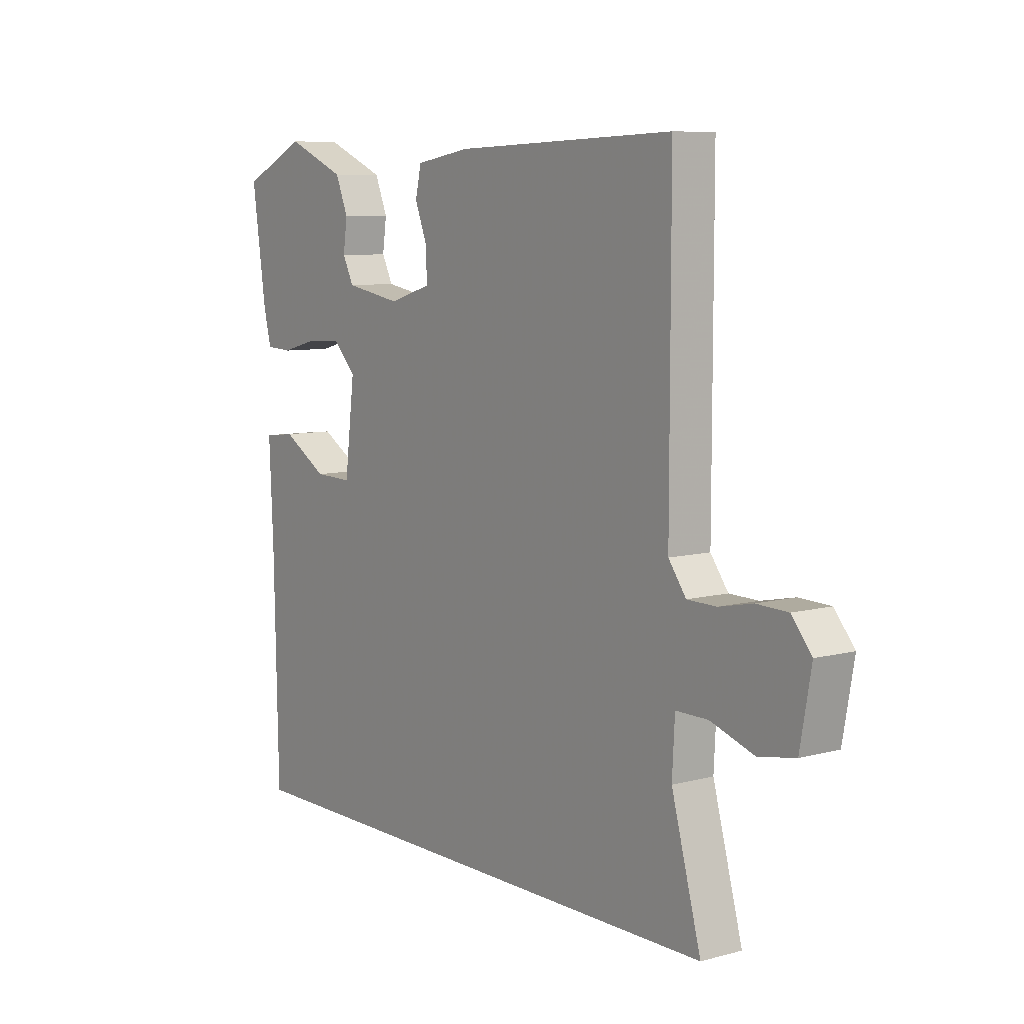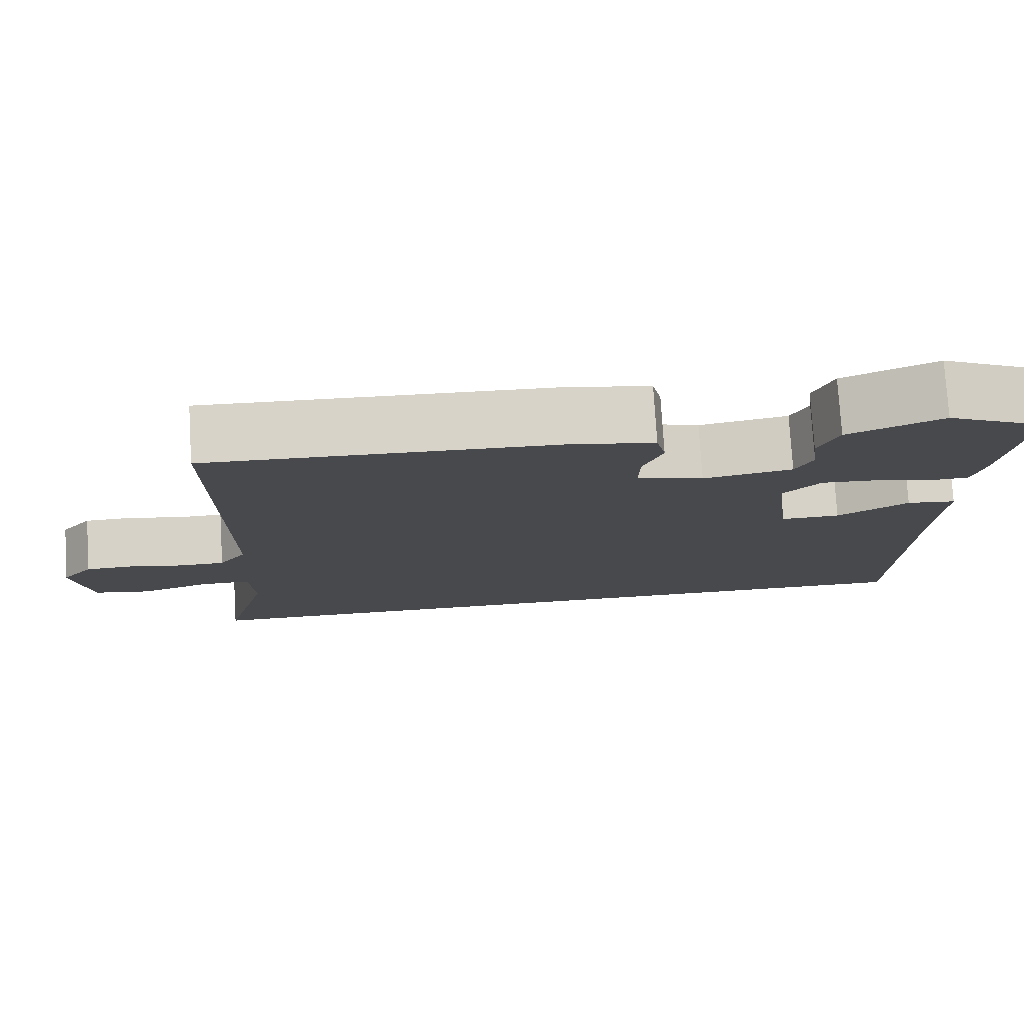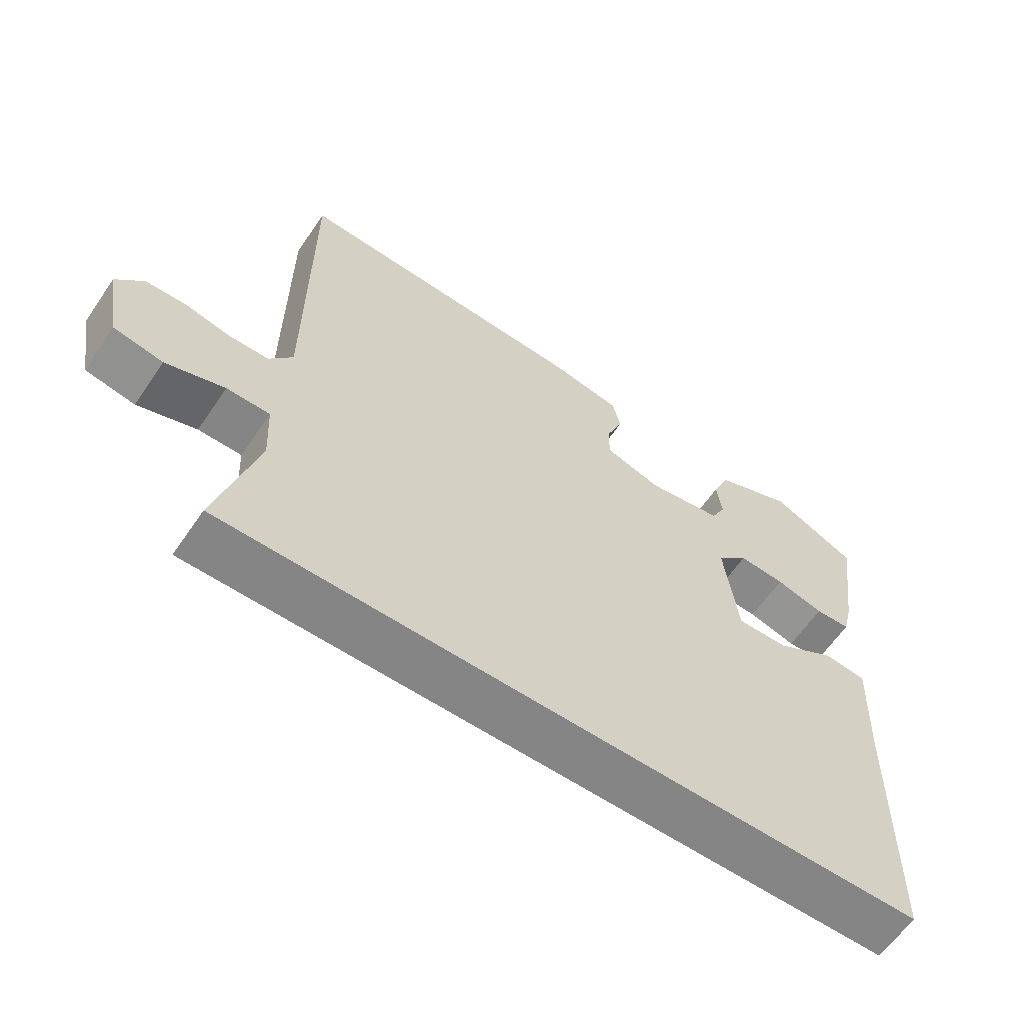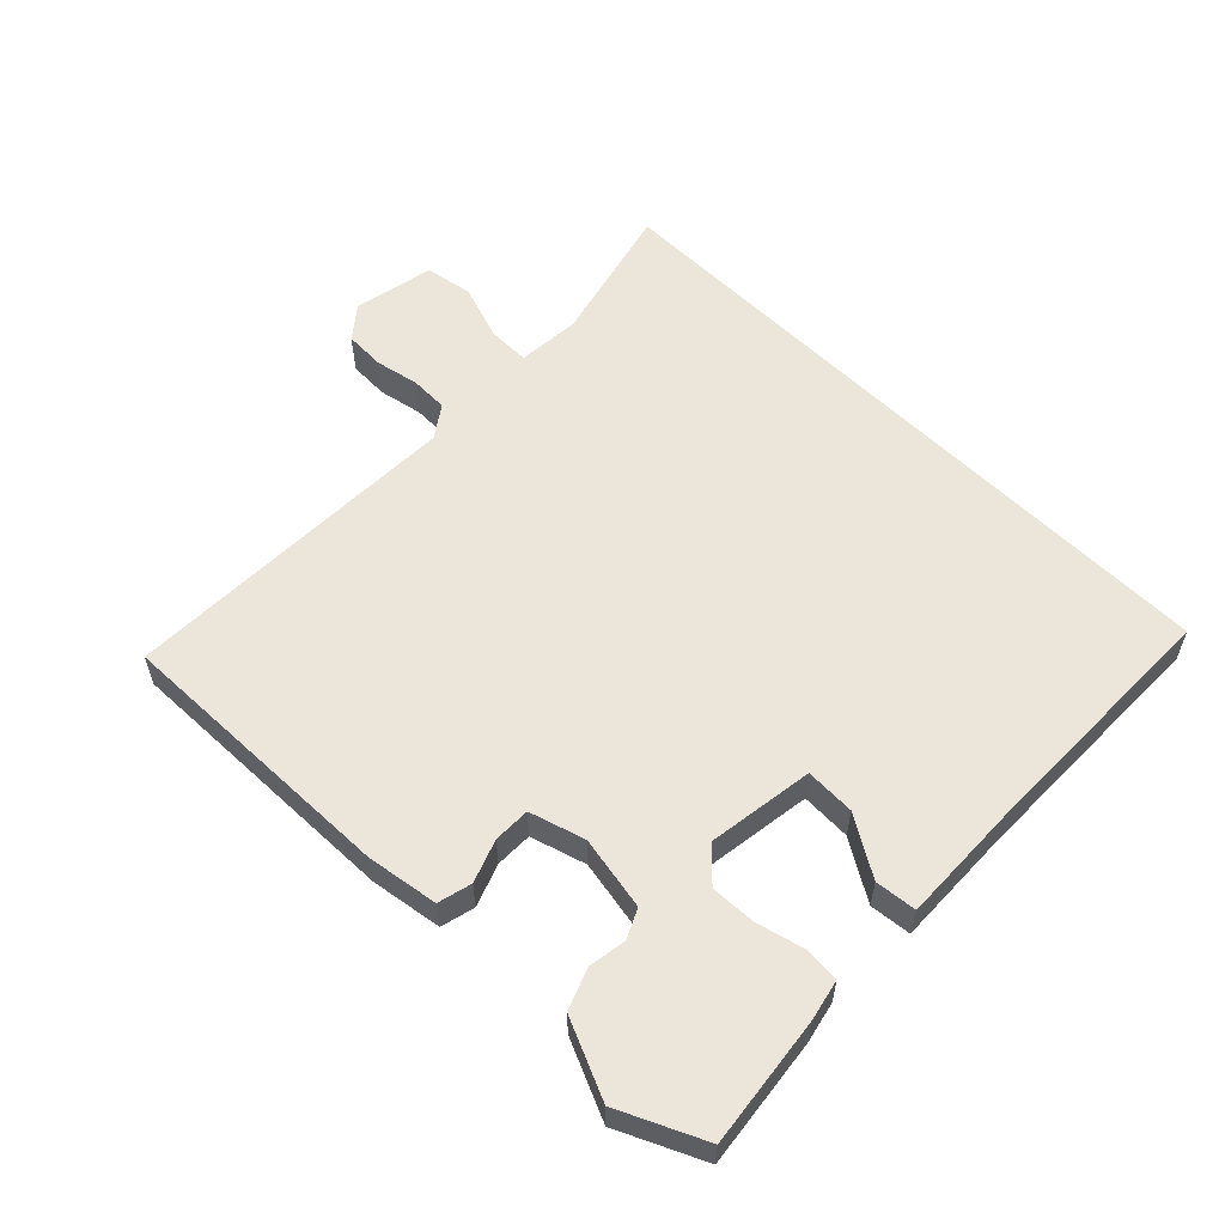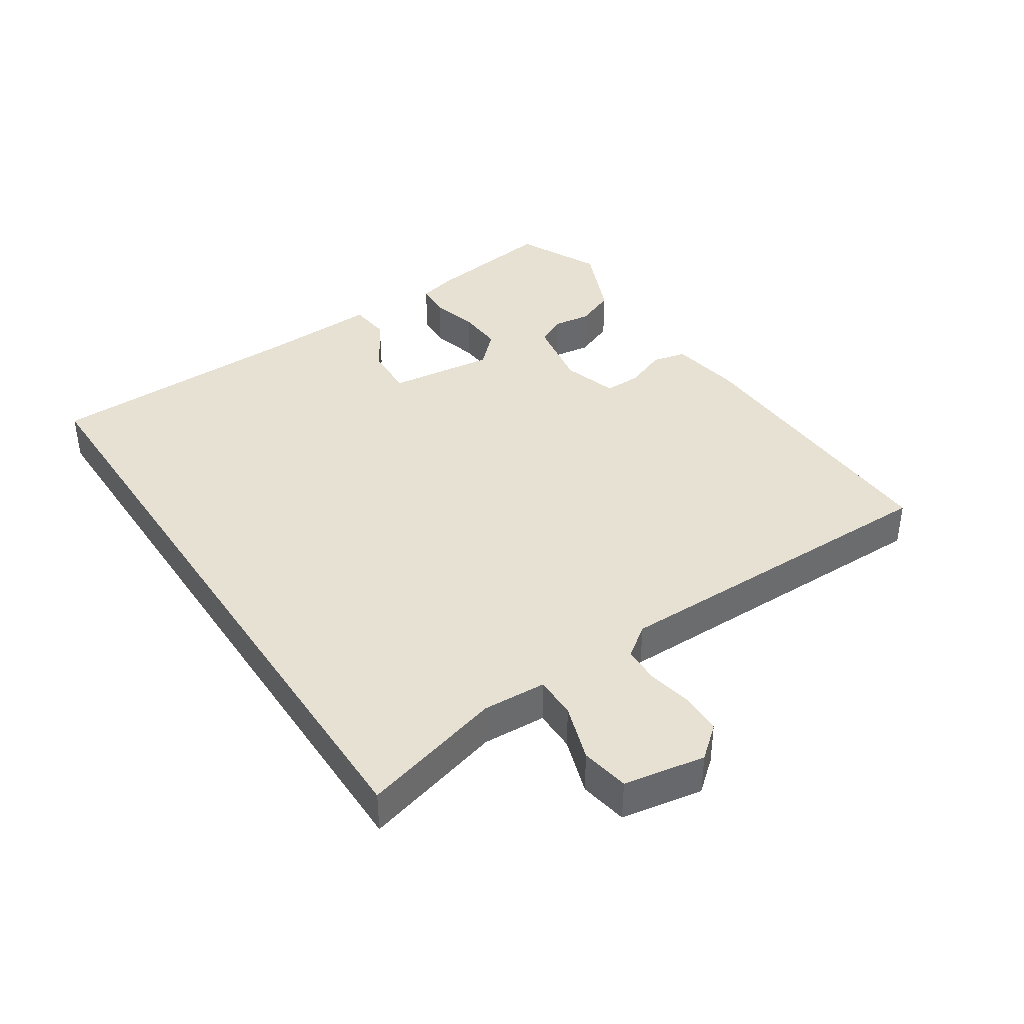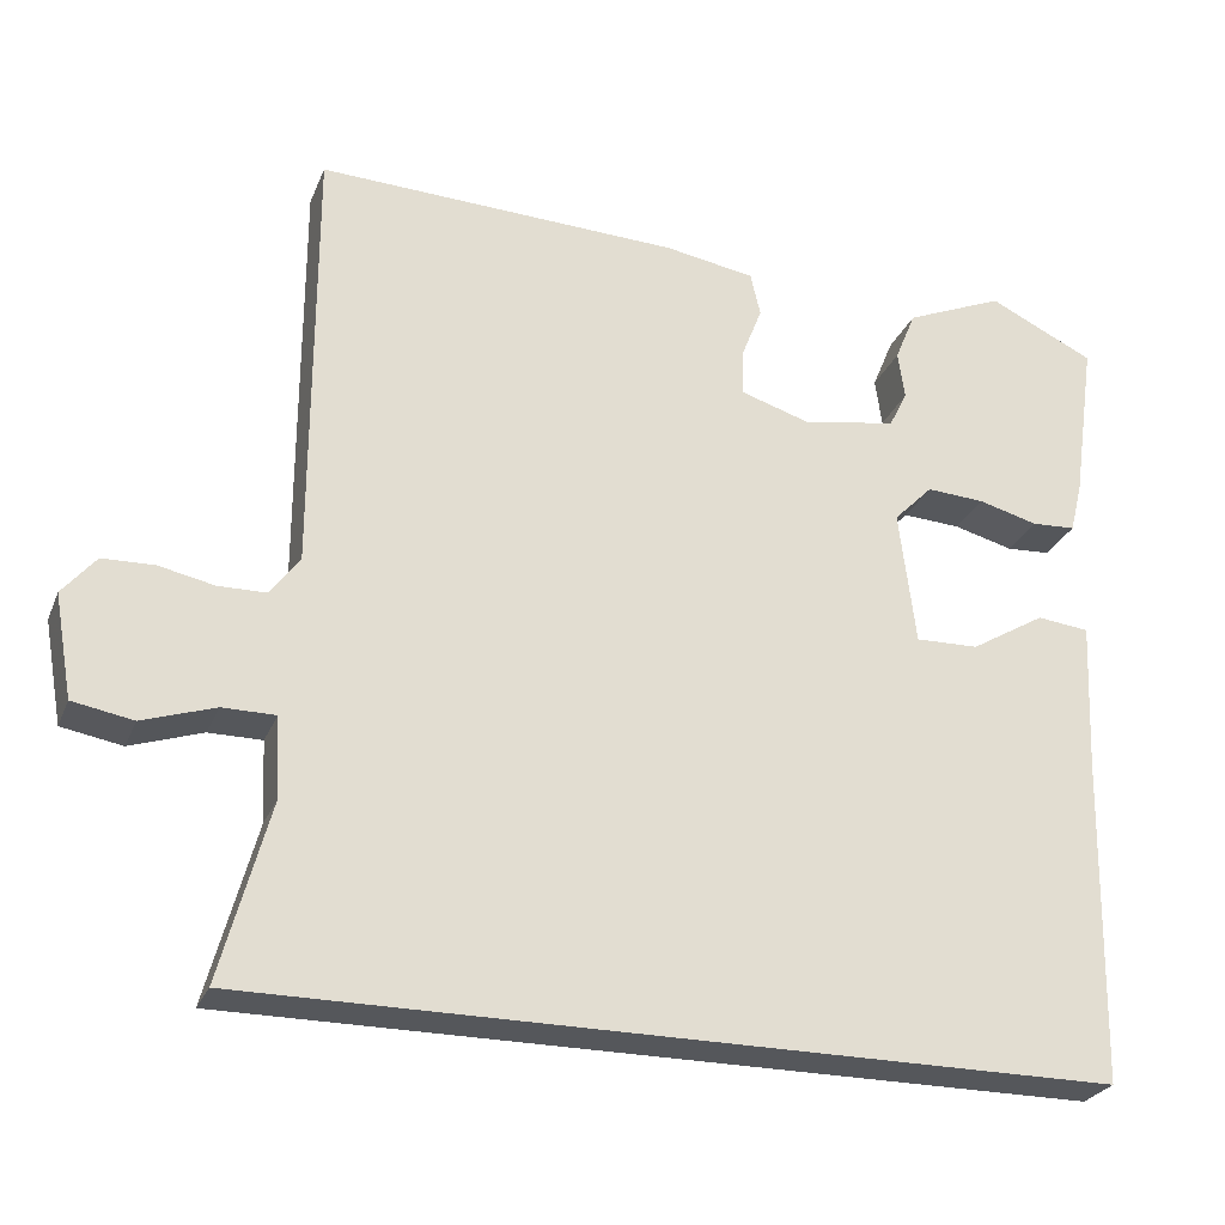
<metadata>
{"format":"obj","ext":"obj","renderer":"f3d","projection":"perspective","resolution":1024,"background":"white","views":[{"elev":8.0,"azim":-126.4,"up":"+Z"},{"elev":77.3,"azim":-3.5,"up":"+Z"},{"elev":-61.7,"azim":-34.3,"up":"+Z"},{"elev":57.1,"azim":45.3,"up":"+Y"},{"elev":39.4,"azim":-123.4,"up":"+Y"},{"elev":-26.6,"azim":-19.1,"up":"+Z"}]}
</metadata>
<code>
v -0.59 0.07 -0.5
v -0.531 0.07 -0.284
v -0.536 0.07 -0.187
v -0.6 0.07 -0.187
v -0.687 0.07 -0.216
v -0.76 0.07 -0.203
v -0.782 0.07 -0.079
v -0.742 0.07 -0.031
v -0.68 0.07 -0.029
v -0.613 0.07 -0.043
v -0.555 0.07 -0.042
v -0.52 0.07 0.006
v -0.52 0.07 0.533
v -0.081 0.07 0.518
v 0.028 0.07 0.5
v 0.04 0.07 0.448
v 0.015 0.07 0.384
v 0.014 0.07 0.328
v 0.098 0.07 0.302
v 0.211 0.07 0.322
v 0.233 0.07 0.366
v 0.225 0.07 0.424
v 0.25 0.07 0.485
v 0.369 0.07 0.536
v 0.497 0.07 0.475
v 0.469 0.07 0.278
v 0.454 0.07 0.217
v 0.401 0.07 0.214
v 0.329 0.07 0.233
v 0.259 0.07 0.237
v 0.212 0.07 0.189
v 0.232 0.07 0.027
v 0.308 0.07 0.029
v 0.398 0.07 0.083
v 0.461 0.07 0.076
v 0.453 0.07 -0.105
v 0.445 0.07 -0.5
v -0.59 0 -0.5
v -0.531 0 -0.284
v -0.536 0 -0.187
v -0.6 0 -0.187
v -0.687 0 -0.216
v -0.76 0 -0.203
v -0.782 0 -0.079
v -0.742 0 -0.031
v -0.68 0 -0.029
v -0.613 0 -0.043
v -0.555 0 -0.042
v -0.52 0 0.006
v -0.52 0 0.533
v -0.081 0 0.518
v 0.028 0 0.5
v 0.04 0 0.448
v 0.015 0 0.384
v 0.014 0 0.328
v 0.098 0 0.302
v 0.211 0 0.322
v 0.233 0 0.366
v 0.225 0 0.424
v 0.25 0 0.485
v 0.369 0 0.536
v 0.497 0 0.475
v 0.469 0 0.278
v 0.454 0 0.217
v 0.401 0 0.214
v 0.329 0 0.233
v 0.259 0 0.237
v 0.212 0 0.189
v 0.232 0 0.027
v 0.308 0 0.029
v 0.398 0 0.083
v 0.461 0 0.076
v 0.453 0 -0.105
v 0.445 0 -0.5
f 36 37 1 2
f 33 34 35 36
f 36 2 3
f 33 36 3
f 32 33 3
f 31 32 3 4
f 4 5 6
f 31 4 6
f 30 31 6
f 27 28 29
f 26 27 29
f 25 26 29
f 24 25 29
f 23 24 29
f 22 23 29
f 21 22 29
f 20 21 29 30
f 19 20 30 6
f 15 16 17
f 14 15 17
f 13 14 17
f 12 13 17
f 11 12 17 18
f 8 9 10
f 7 8 10
f 6 7 10
f 6 10 11
f 6 11 18 19
f 39 38 74 73
f 73 72 71 70
f 40 39 73
f 40 73 70
f 40 70 69
f 41 40 69 68
f 43 42 41
f 43 41 68
f 43 68 67
f 66 65 64
f 66 64 63
f 66 63 62
f 66 62 61
f 66 61 60
f 66 60 59
f 66 59 58
f 67 66 58 57
f 43 67 57 56
f 54 53 52
f 54 52 51
f 54 51 50
f 54 50 49
f 55 54 49 48
f 47 46 45
f 47 45 44
f 47 44 43
f 48 47 43
f 56 55 48 43
f 1 38 39 2
f 2 39 40 3
f 3 40 41 4
f 4 41 42 5
f 5 42 43 6
f 6 43 44 7
f 7 44 45 8
f 8 45 46 9
f 9 46 47 10
f 10 47 48 11
f 11 48 49 12
f 12 49 50 13
f 13 50 51 14
f 14 51 52 15
f 15 52 53 16
f 16 53 54 17
f 17 54 55 18
f 18 55 56 19
f 19 56 57 20
f 20 57 58 21
f 21 58 59 22
f 22 59 60 23
f 23 60 61 24
f 24 61 62 25
f 25 62 63 26
f 26 63 64 27
f 27 64 65 28
f 28 65 66 29
f 29 66 67 30
f 30 67 68 31
f 31 68 69 32
f 32 69 70 33
f 33 70 71 34
f 34 71 72 35
f 35 72 73 36
f 36 73 74 37
f 37 74 38 1

</code>
